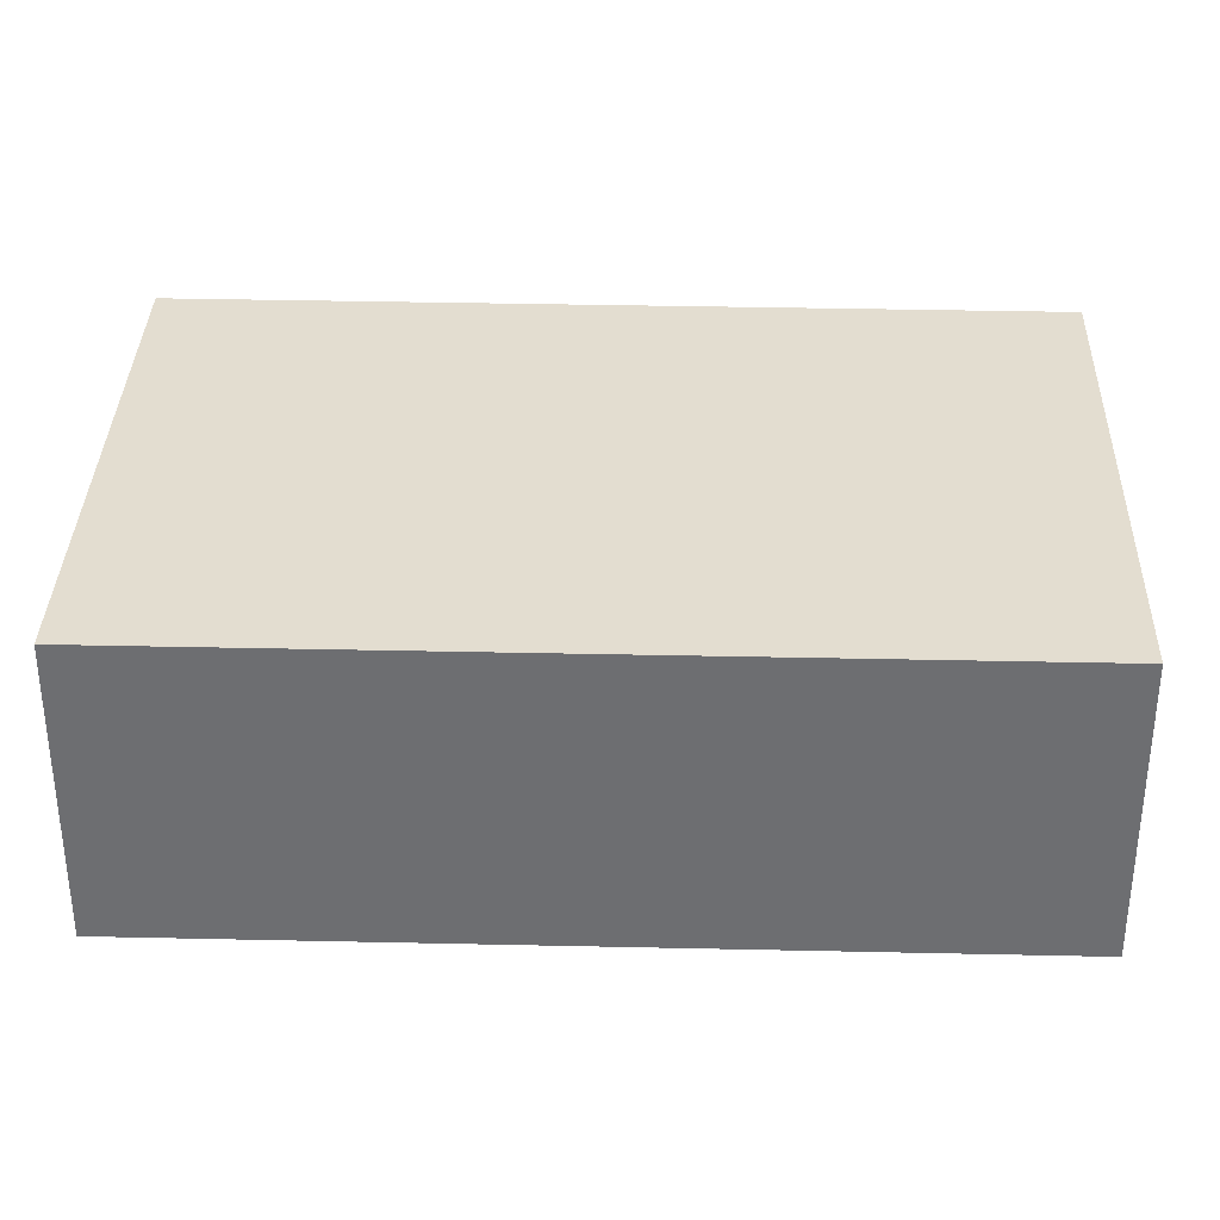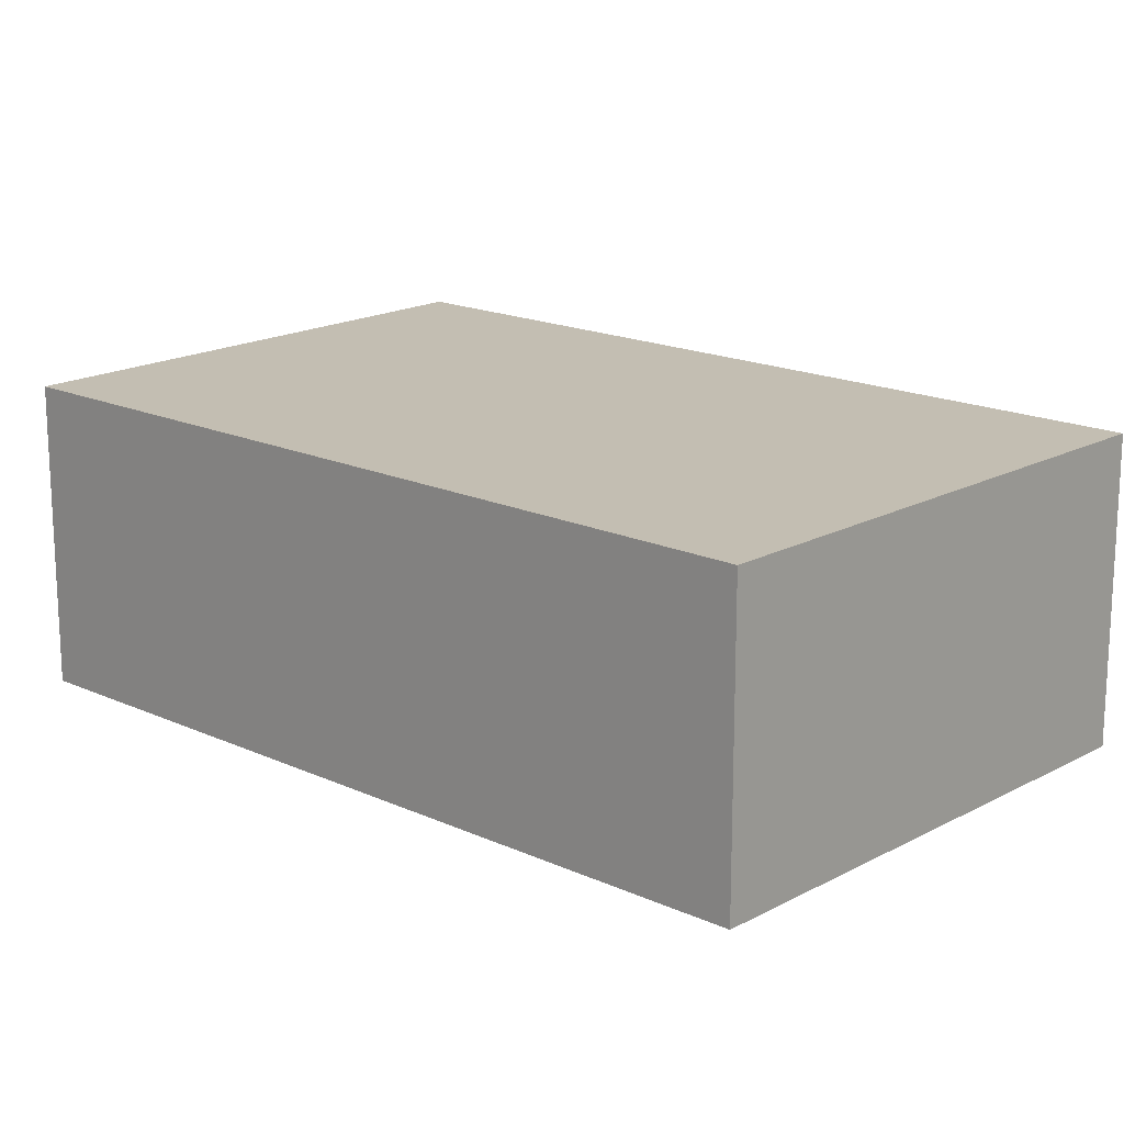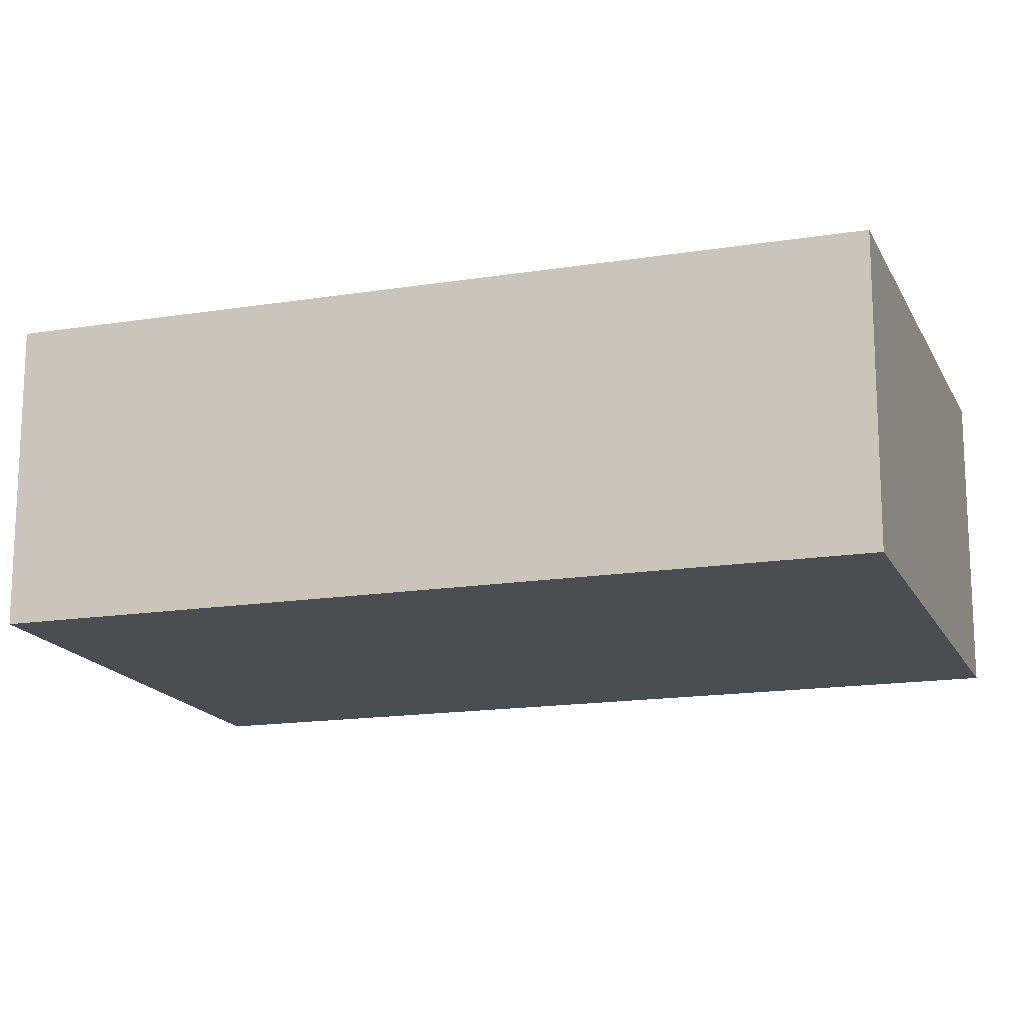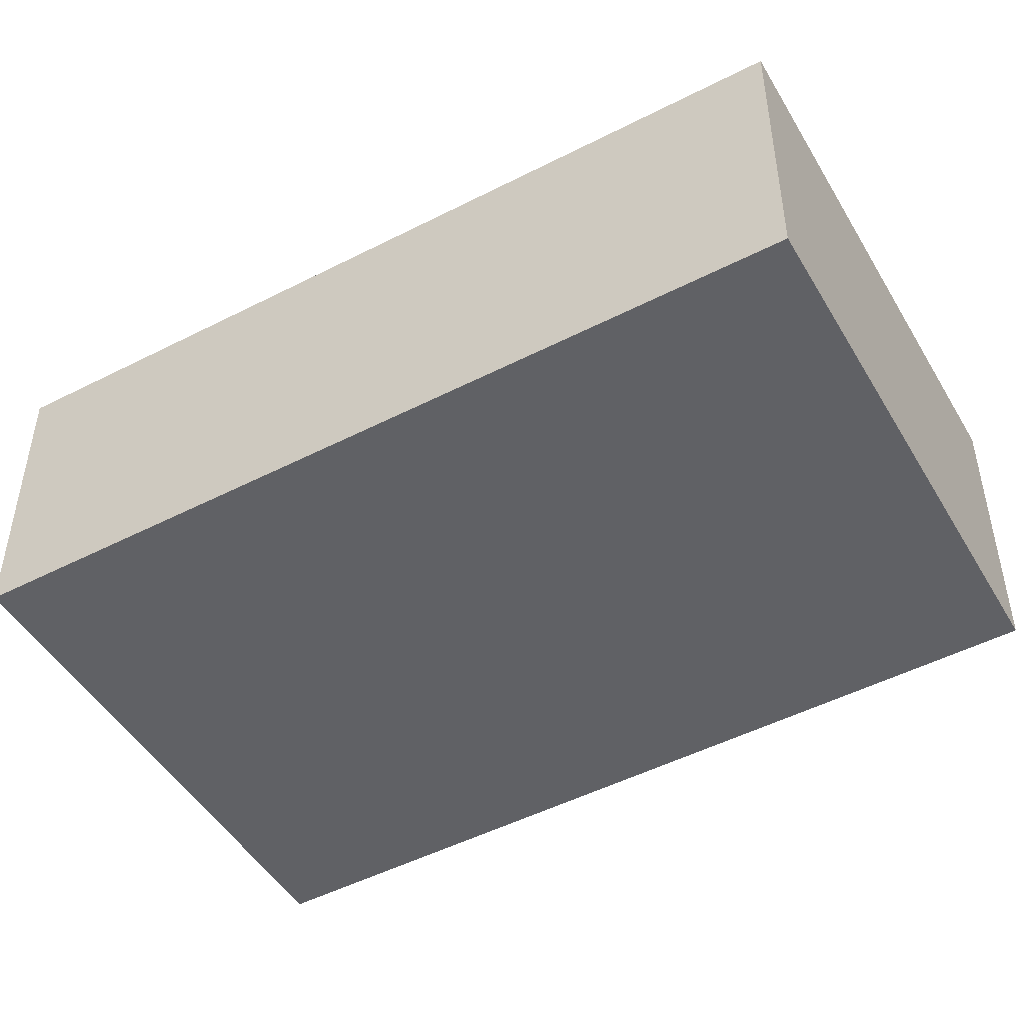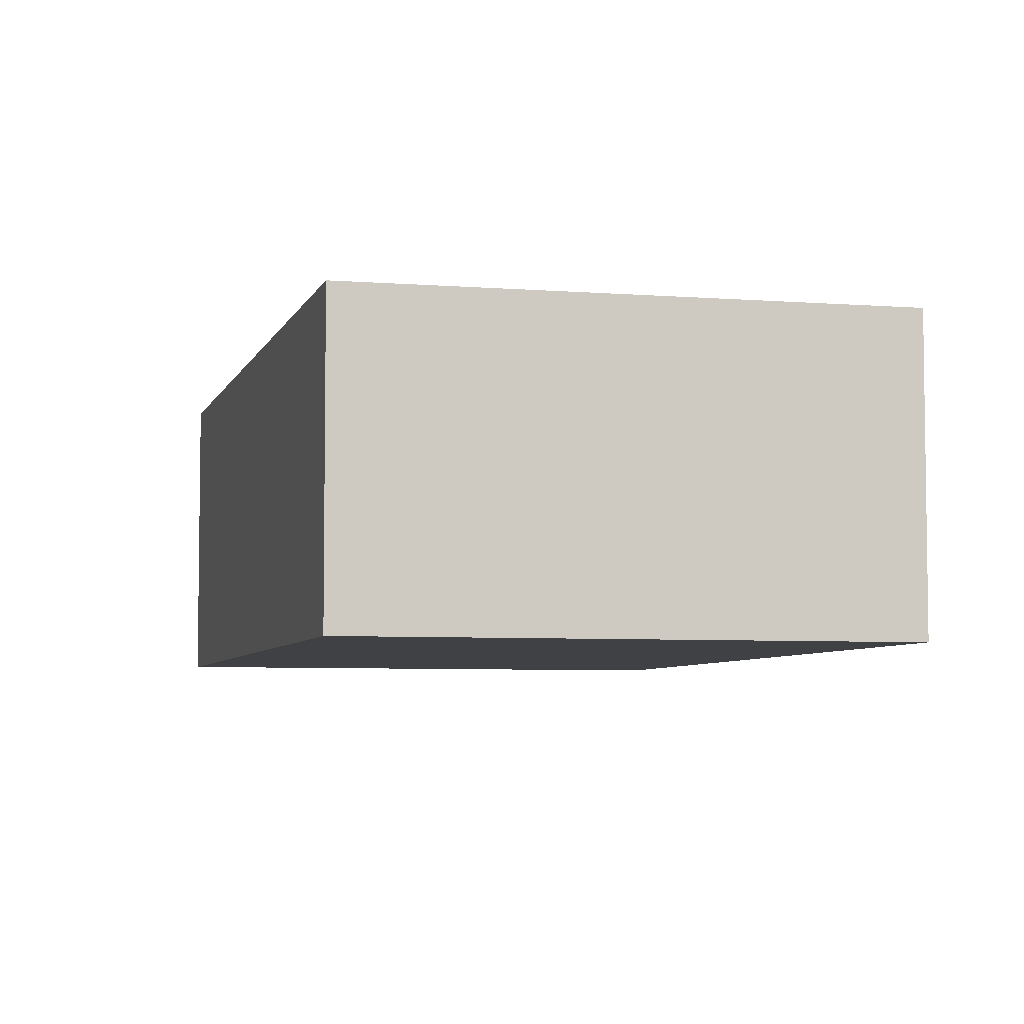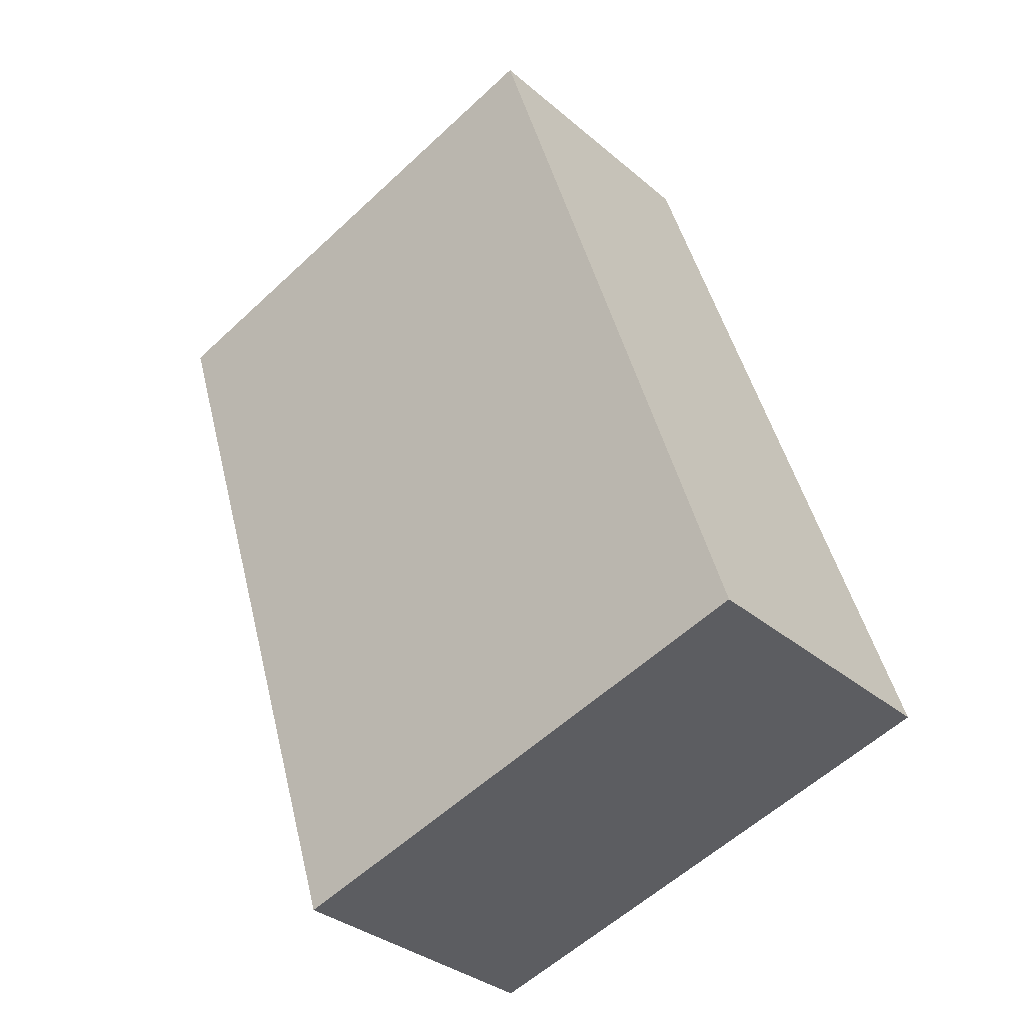
<metadata>
{"format":"obj","ext":"obj","renderer":"f3d","projection":"perspective","resolution":1024,"background":"white","views":[{"elev":35.5,"azim":-70.7,"up":"+Y"},{"elev":17.3,"azim":150.0,"up":"+Y"},{"elev":-16.2,"azim":125.8,"up":"+Y"},{"elev":-49.0,"azim":-42.7,"up":"+Y"},{"elev":-5.5,"azim":-176.9,"up":"+Y"},{"elev":-33.1,"azim":-139.3,"up":"+Z"}]}
</metadata>
<code>
v  3.451 1.998 -1.046
v  1.742 1.998 5.481
v  5.162 1.998 4.362
v  0 1.998 1.223e-16
v  5.162 -2.671e-16 4.362
v  3.451 6.405e-17 -1.046
v  0 0 0
v  1.742 -3.356e-16 5.481
g defaultobject
f 1 2 3
f 2 1 4
f 5 1 3
f 1 5 6
f 6 4 1
f 4 6 7
f 7 2 4
f 2 7 8
f 8 3 2
f 3 8 5
f 5 7 6
f 7 5 8

</code>
